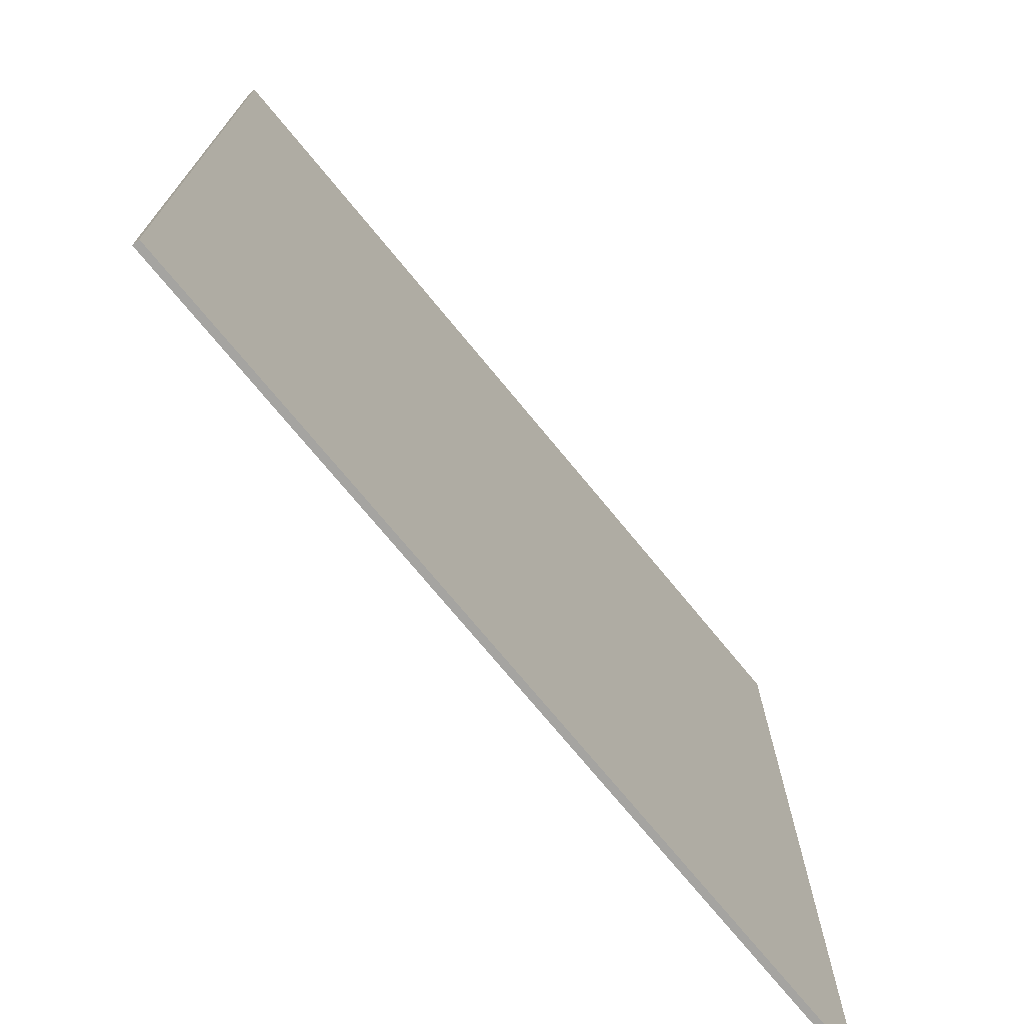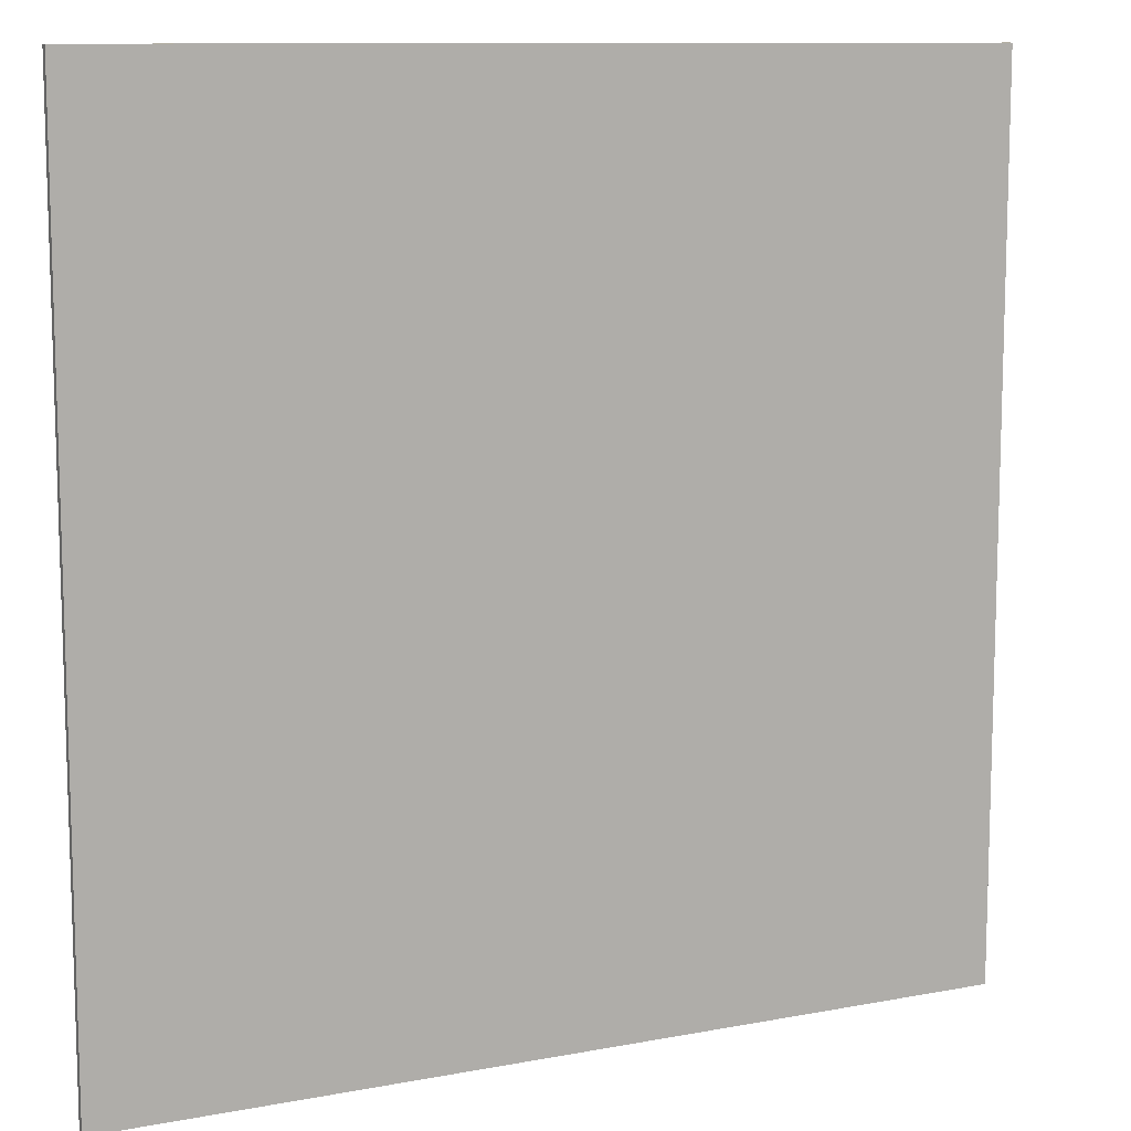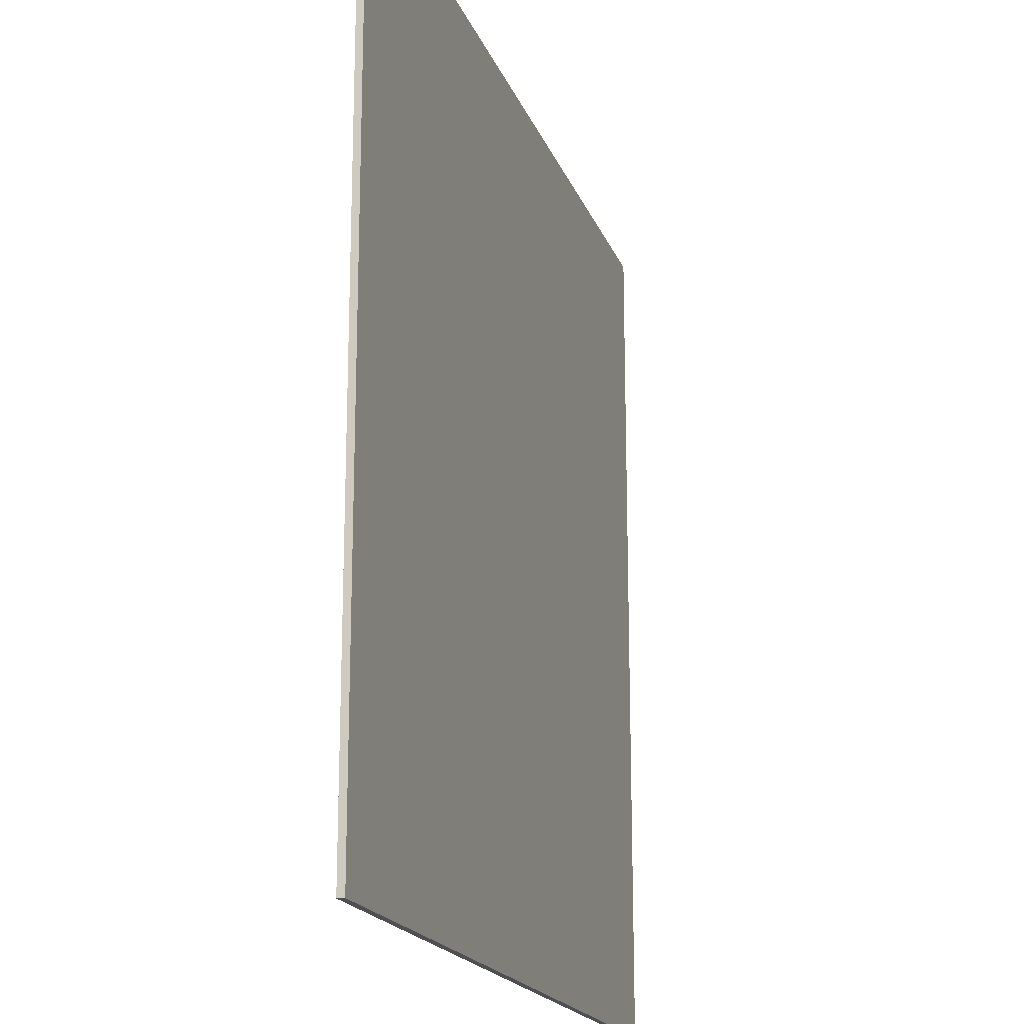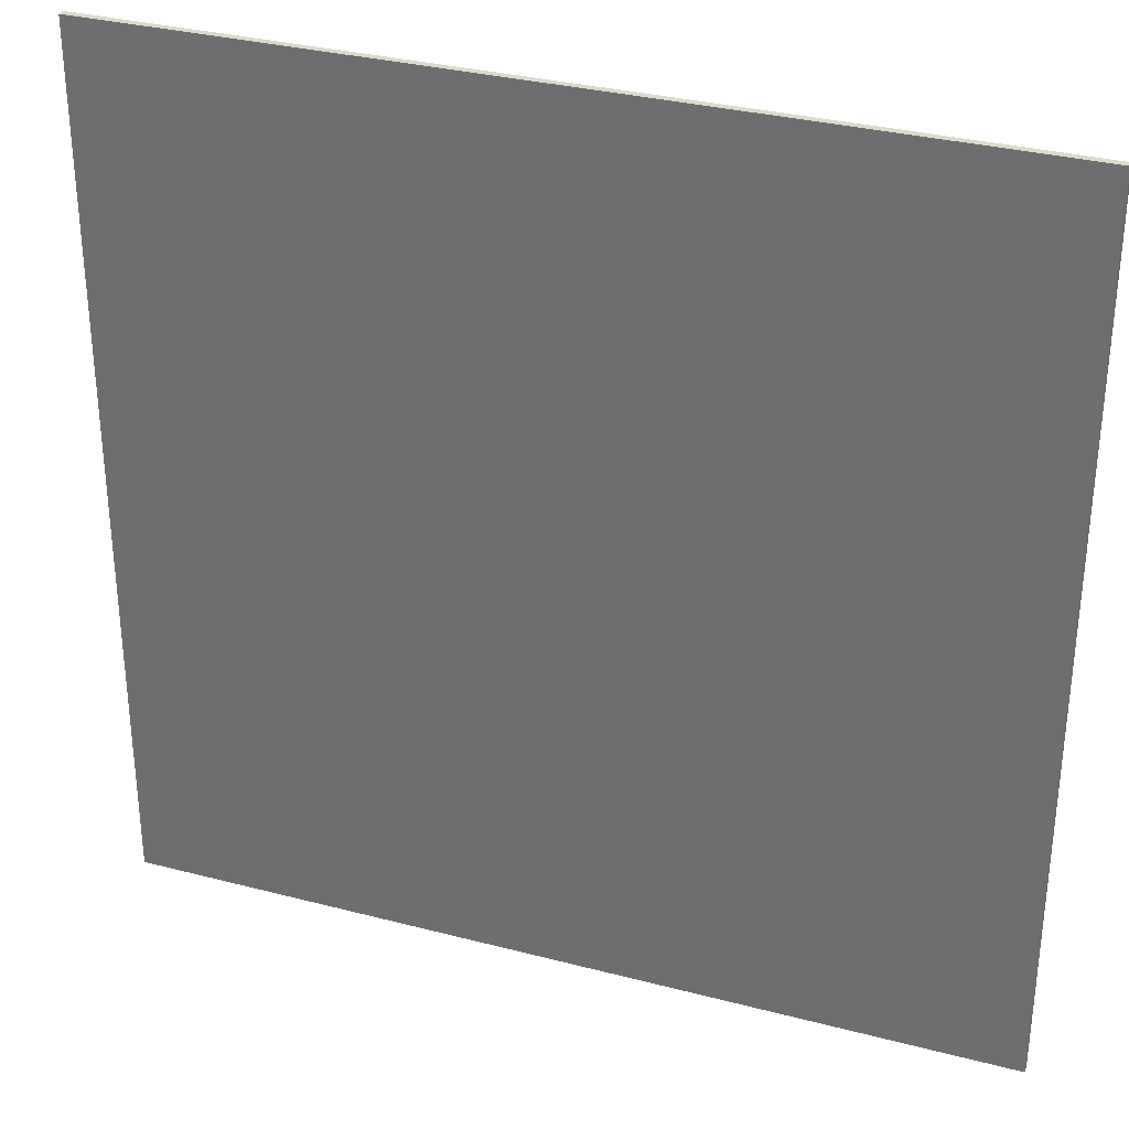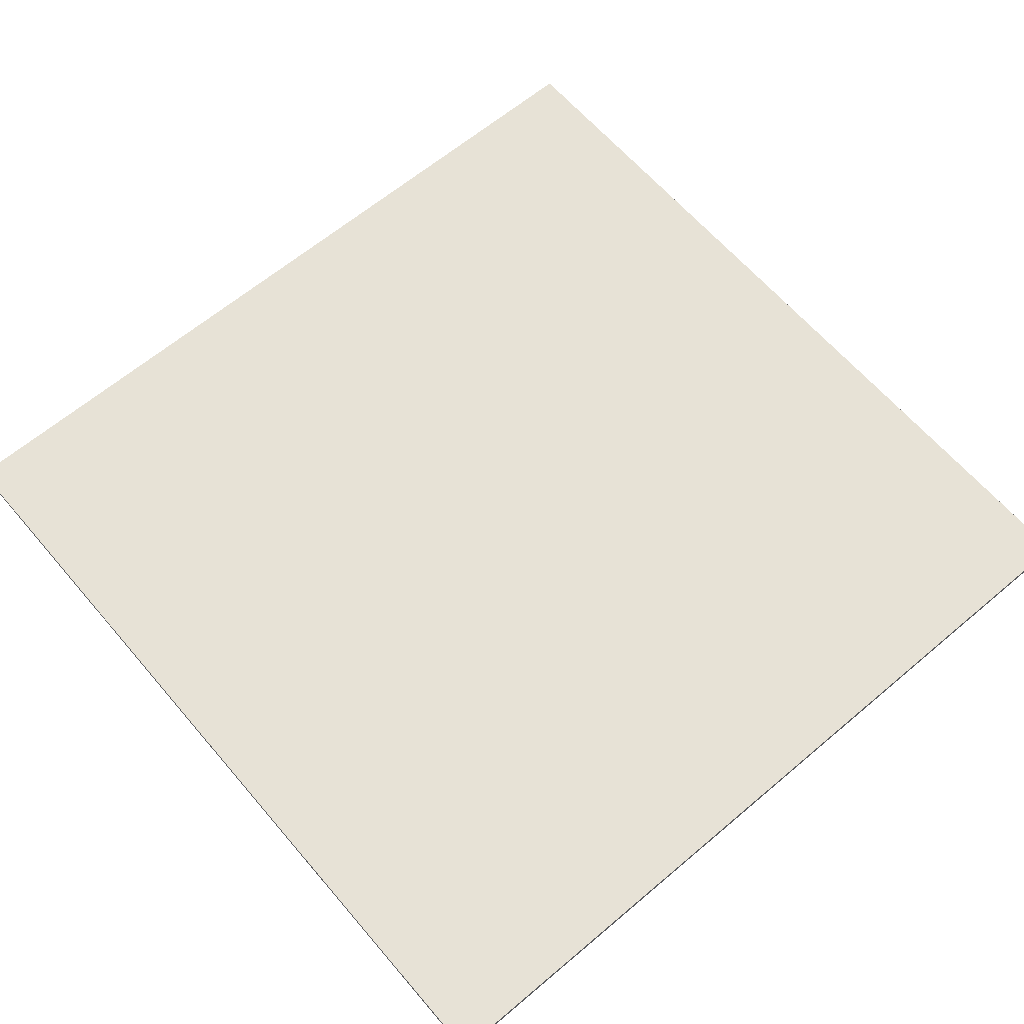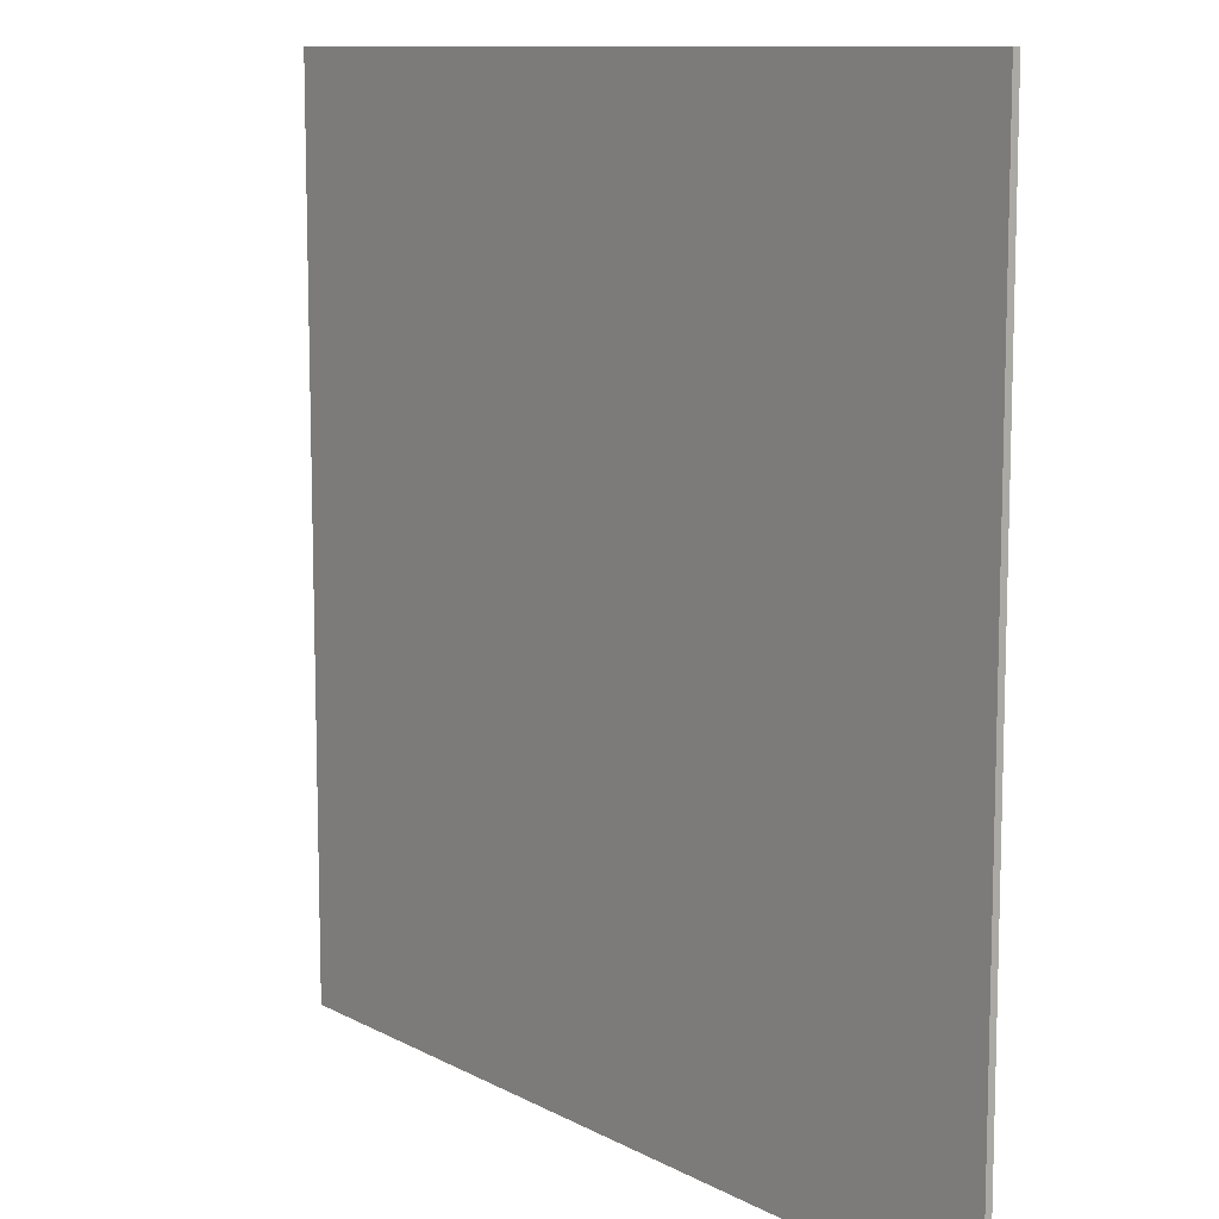
<metadata>
{"format":"obj","ext":"obj","renderer":"f3d","projection":"perspective","resolution":1024,"background":"white","views":[{"elev":-73.4,"azim":129.4,"up":"+Z"},{"elev":10.7,"azim":-25.4,"up":"+Z"},{"elev":-18.5,"azim":-73.4,"up":"+Z"},{"elev":32.2,"azim":-159.9,"up":"+Z"},{"elev":63.4,"azim":139.5,"up":"+Y"},{"elev":10.5,"azim":-127.3,"up":"+Z"}]}
</metadata>
<code>
o
v 6.3 0.1 6.3
v 6.3 0.1 18.9
v 6.3 0.2 6.3
v 6.3 0.2 18.9
v 18.9 0.1 6.3
v 18.9 0.1 18.9
v 18.9 0.2 6.3
v 18.9 0.2 18.9
v 6.3 0.1 6.3
v 6.3 0.2 6.3
v 18.9 0.1 6.3
v 18.9 0.2 6.3
v 6.3 0.1 18.9
v 6.3 0.2 18.9
v 18.9 0.1 18.9
v 18.9 0.2 18.9
v 6.3 0.1 6.3
v 18.9 0.1 6.3
v 6.3 0.1 18.9
v 18.9 0.1 18.9
v 6.3 0.2 6.3
v 18.9 0.2 6.3
v 6.3 0.2 18.9
v 18.9 0.2 18.9
f 1 2 3
f 3 2 4
f 7 6 5
f 8 6 7
f 9 10 11
f 11 10 12
f 15 14 13
f 16 14 15
f 17 18 19
f 19 18 20
f 23 22 21
f 24 22 23

</code>
